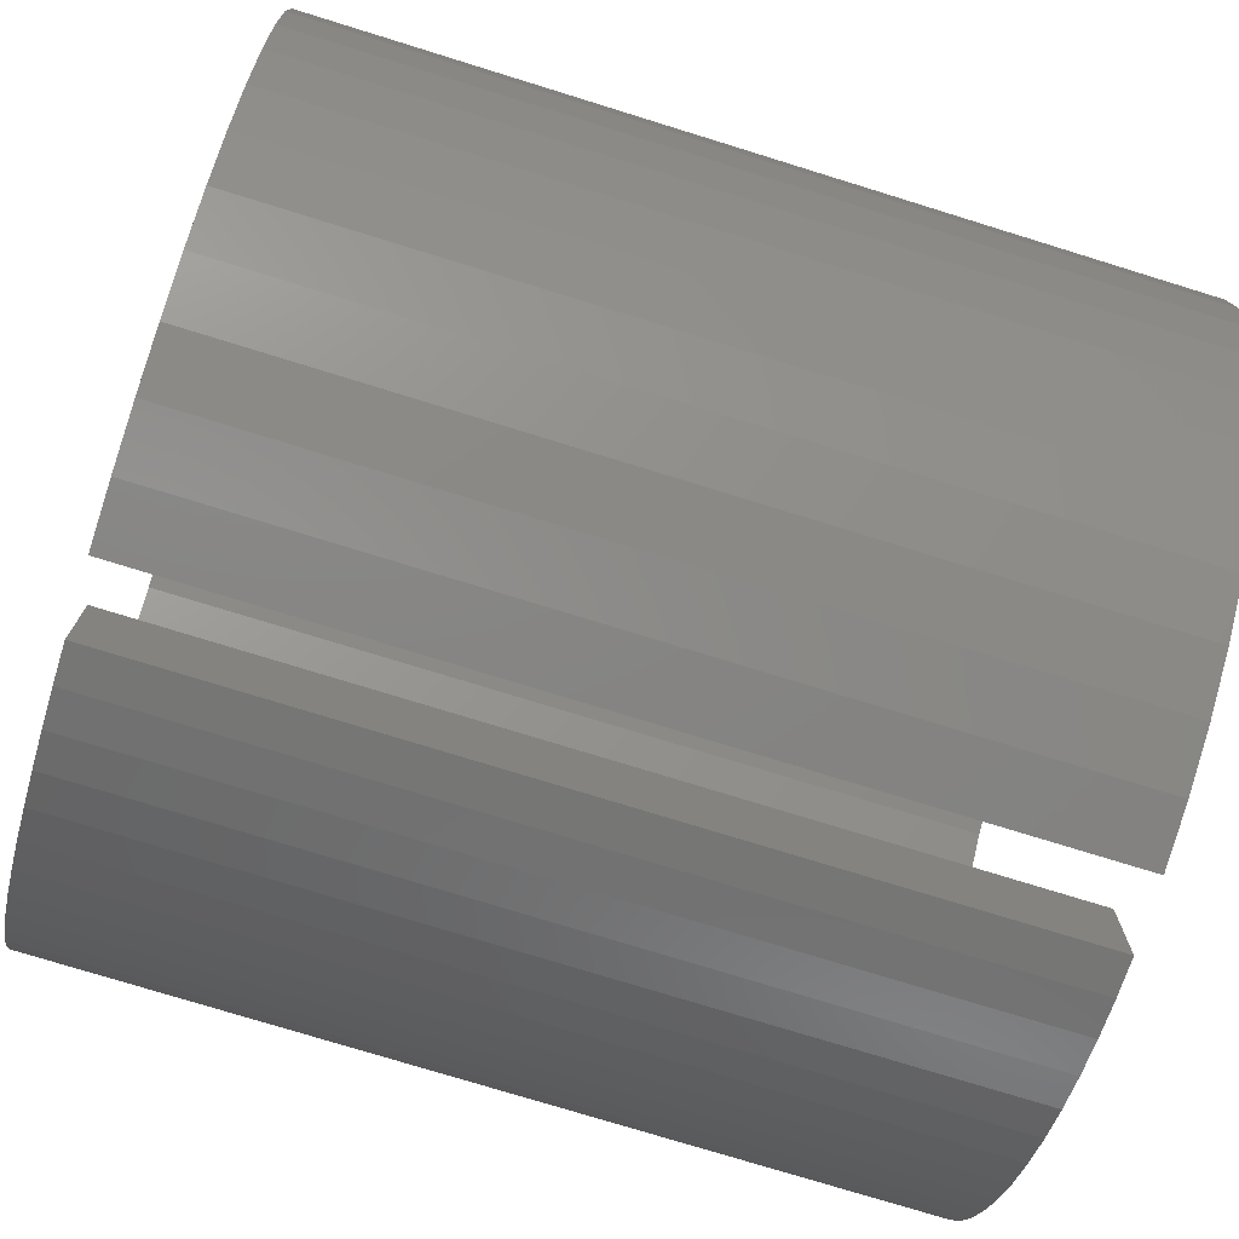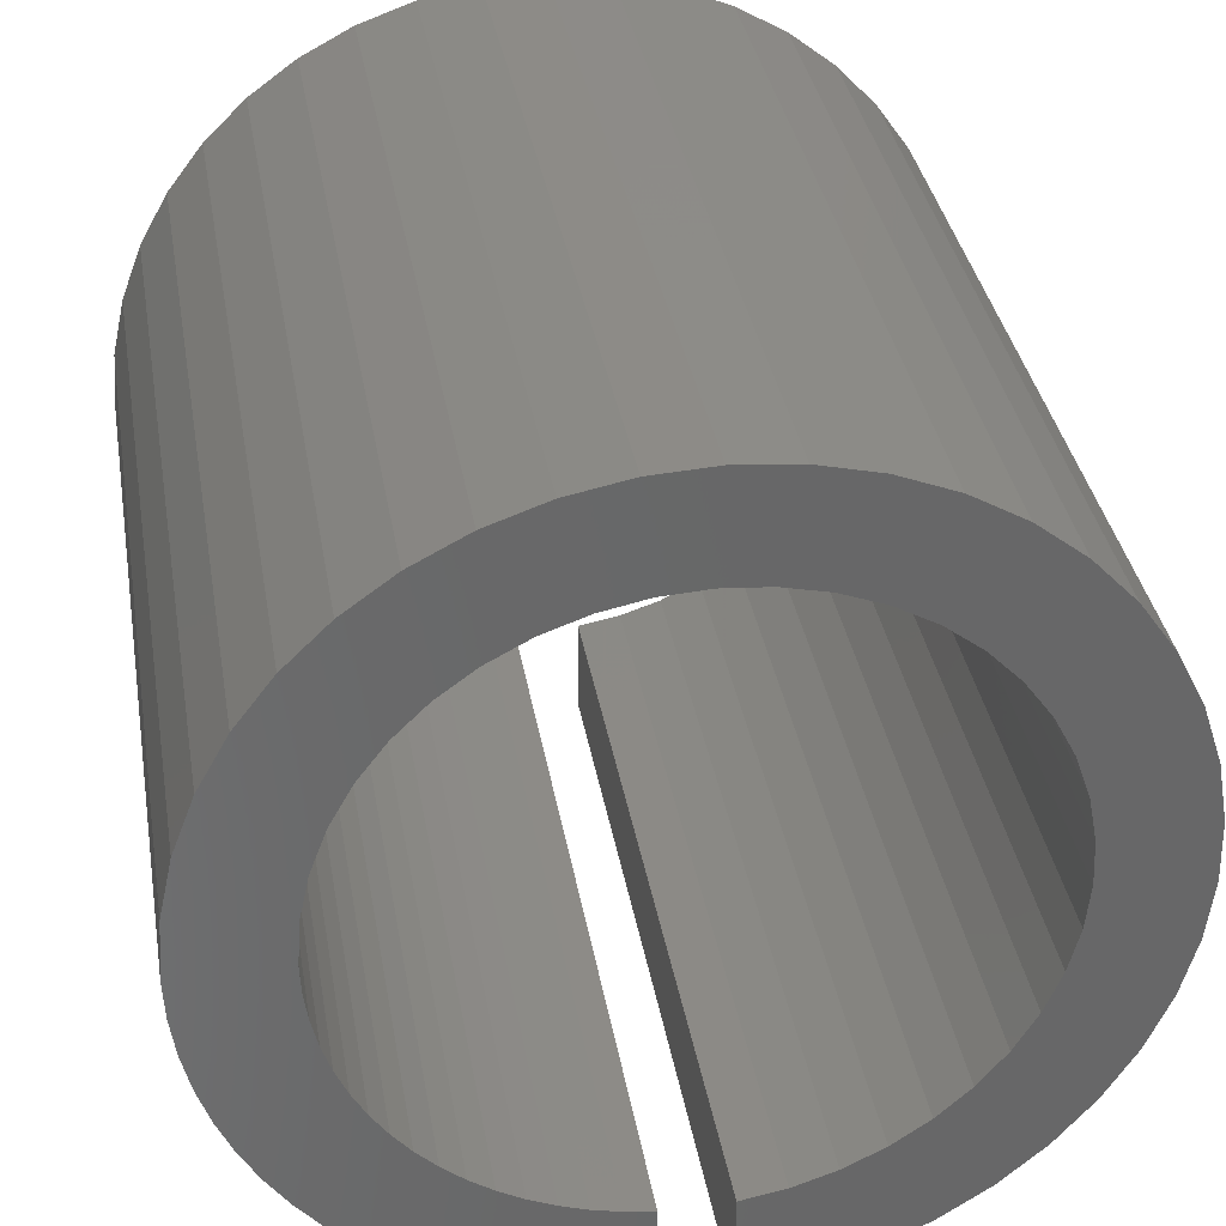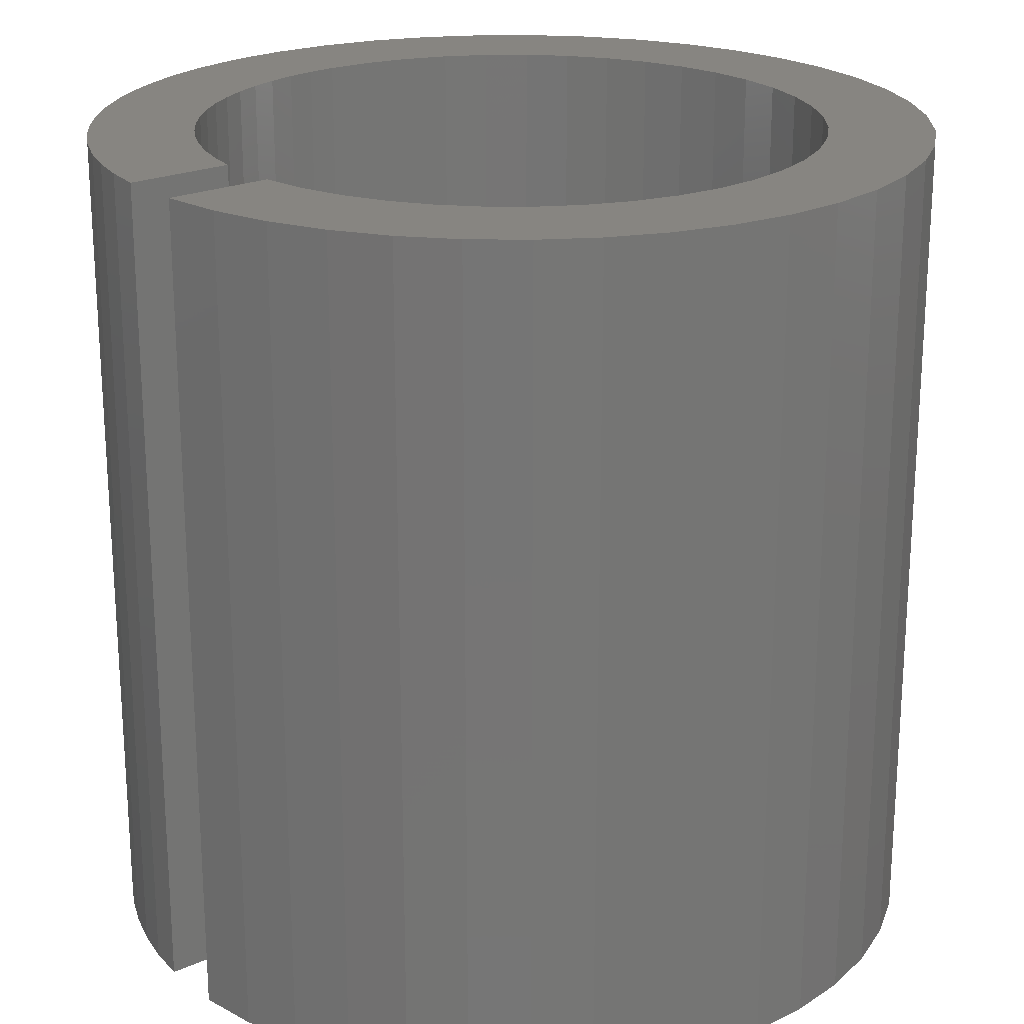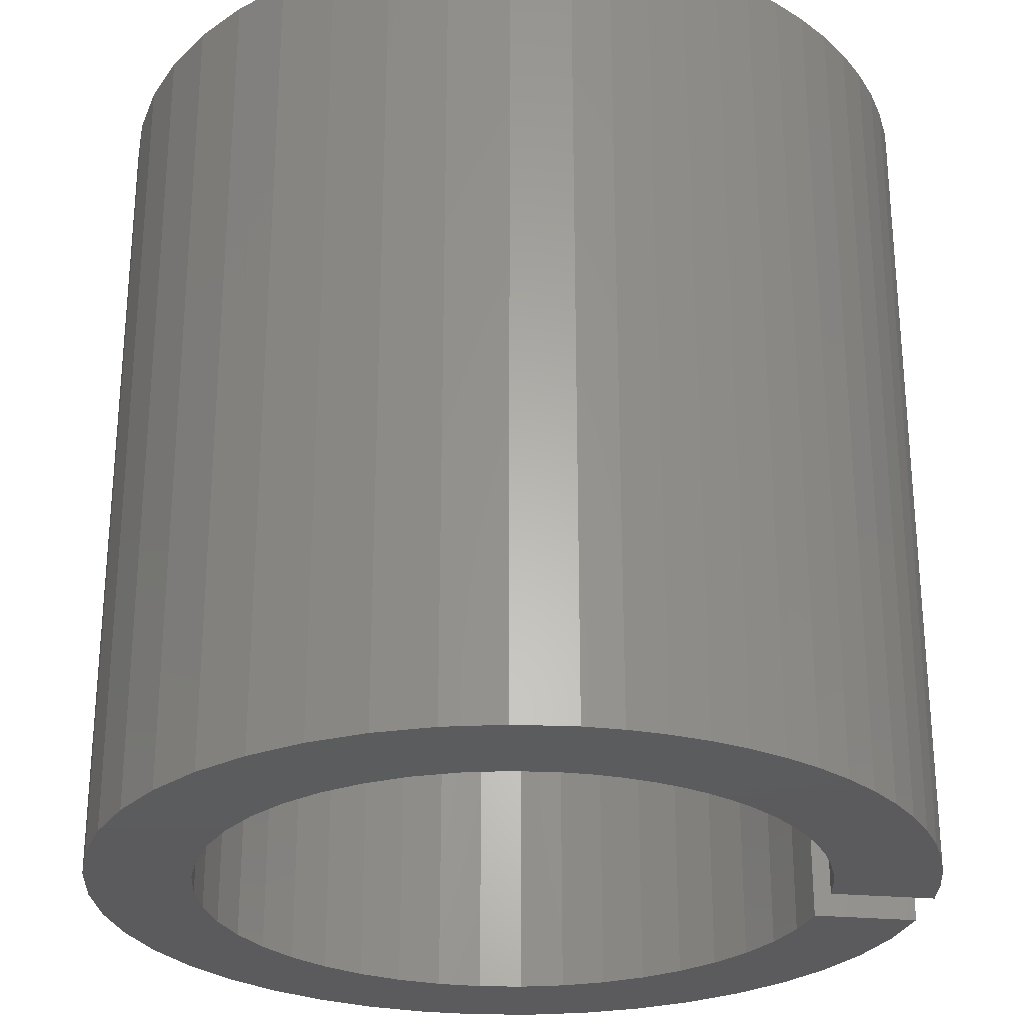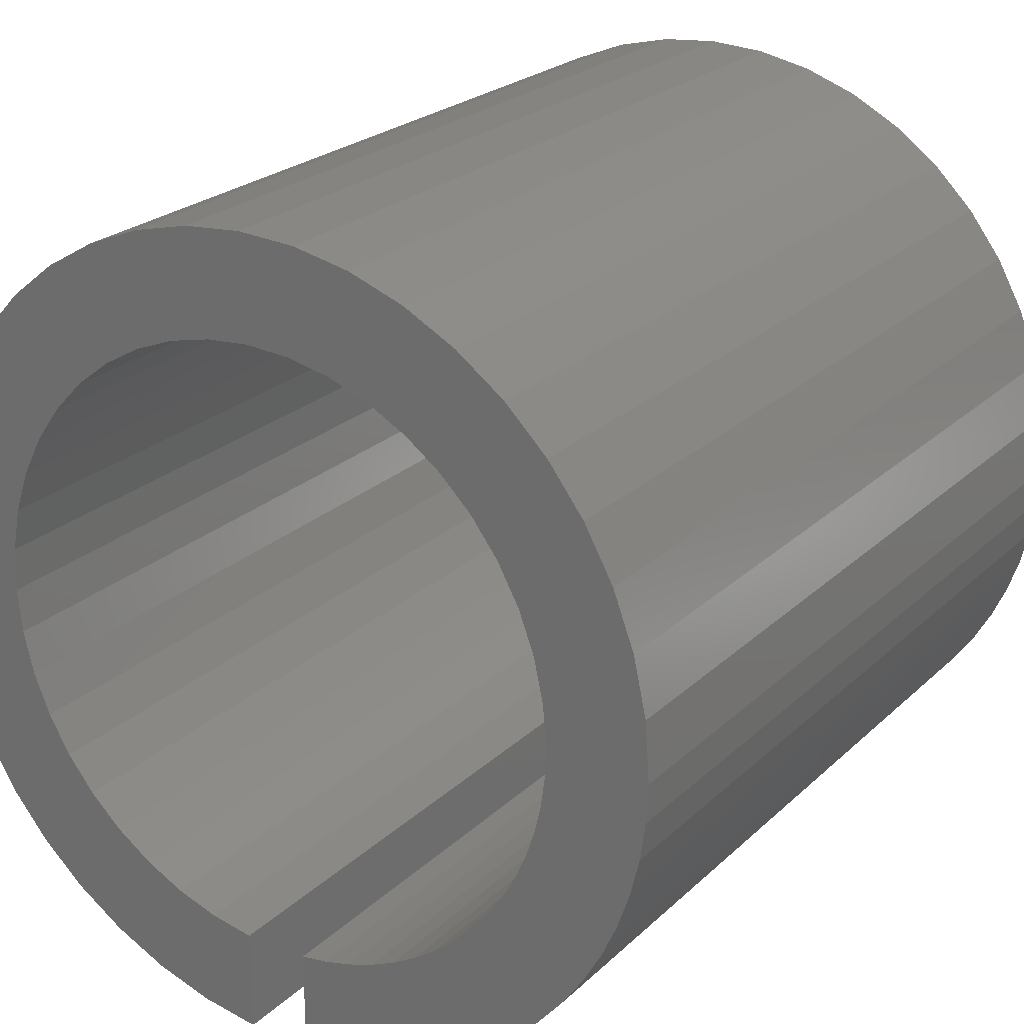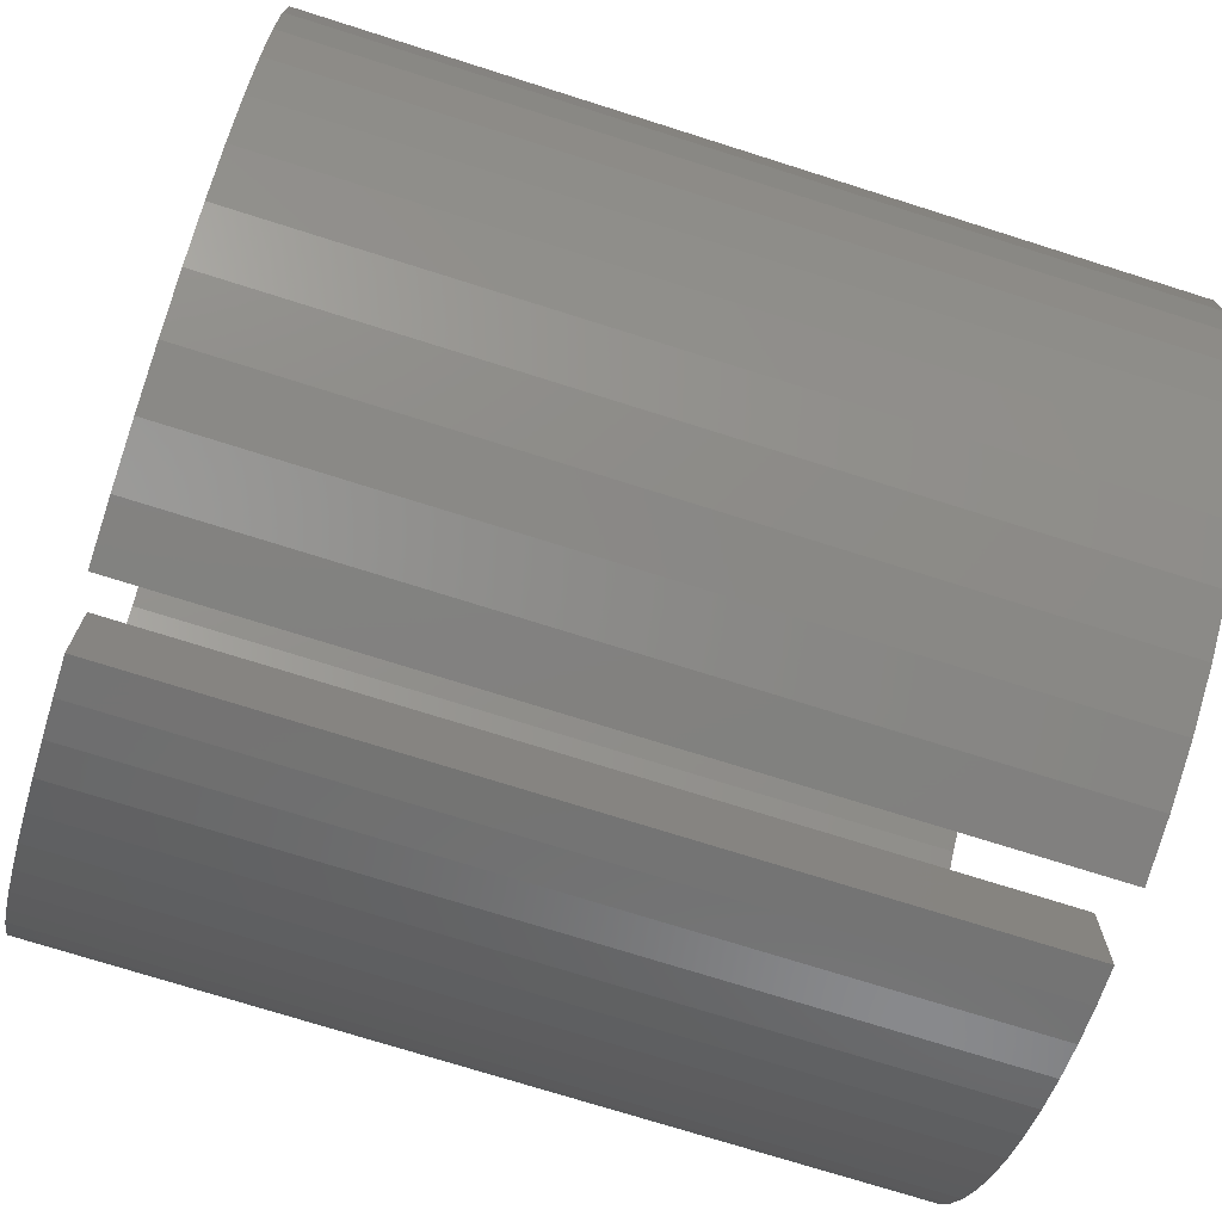
<metadata>
{"format":"stl","ext":"stl","renderer":"f3d","projection":"perspective","resolution":1024,"background":"white","views":[{"elev":-75.6,"azim":72.8,"up":"+Y"},{"elev":35.3,"azim":-9.6,"up":"+Y"},{"elev":22.0,"azim":51.8,"up":"+Z"},{"elev":-27.4,"azim":-97.9,"up":"+Z"},{"elev":23.6,"azim":-146.4,"up":"+Y"},{"elev":-73.0,"azim":72.4,"up":"+Y"}]}
</metadata>
<code>
# stl→obj: 196 verts, 388 faces
v 0.02 -0.1864 0.5
v 0.02 -0.1864 0
v 0.02 -0.2492 0.5
v 0.02 -0.2492 0
v -0.02 -0.1864 0
v -0.02 -0.1864 0.5
v -0.02 -0.2492 0
v -0.02 -0.2492 0.5
v 0.05574 -0.2437 0
v 0.04653 -0.1816 0
v 0.09031 -0.2331 0
v 0.0721 -0.1731 0
v 0.123 -0.2177 0
v 0.09618 -0.161 0
v 0.1531 -0.1976 0
v 0.1183 -0.1455 0
v 0.18 -0.1735 0
v 0.1379 -0.127 0
v 0.2032 -0.1457 0
v 0.1547 -0.1059 0
v 0.222 -0.1149 0
v 0.1683 -0.08265 0
v 0.2363 -0.08163 0
v 0.1784 -0.05765 0
v 0.2456 -0.04669 0
v 0.1848 -0.03147 0
v 0.2498 -0.01078 0
v 0.1874 -0.004631 0
v 0.2487 0.02537 0
v 0.1862 0.0223 0
v 0.2424 0.06098 0
v 0.181 0.04877 0
v 0.2311 0.09532 0
v 0.1722 0.07423 0
v 0.2149 0.1277 0
v 0.1598 0.09816 0
v 0.1943 0.1573 0
v 0.144 0.1201 0
v 0.1253 0.1395 0
v 0.1696 0.1837 0
v 0.104 0.156 0
v 0.1413 0.2062 0
v 0.08056 0.1693 0
v 0.1101 0.2245 0
v 0.05545 0.1791 0
v 0.07652 0.238 0
v 0.02918 0.1852 0
v 0.04139 0.2466 0
v 0.002316 0.1875 0
v 0.005389 0.2499 0
v -0.03072 0.2481 0
v -0.0246 0.1859 0
v -0.06619 0.2411 0
v -0.051 0.1804 0
v -0.1003 0.229 0
v -0.07636 0.1712 0
v -0.1323 0.2121 0
v -0.1001 0.1585 0
v -0.1615 0.1908 0
v -0.1218 0.1425 0
v -0.1873 0.1656 0
v -0.141 0.1236 0
v -0.2092 0.1368 0
v -0.1573 0.1021 0
v -0.2268 0.1052 0
v -0.1703 0.07846 0
v -0.2396 0.07137 0
v -0.1798 0.05323 0
v -0.2474 0.03606 0
v -0.1856 0.02689 0
v -0.25 3.062e-17 0
v -0.1875 2.296e-17 0
v -0.2489 -0.02326 0
v -0.1867 -0.01713 0
v -0.1844 -0.03412 0
v -0.2457 -0.04632 0
v -0.1805 -0.05082 0
v -0.2403 -0.06897 0
v -0.1751 -0.0671 0
v -0.2328 -0.09103 0
v -0.1682 -0.08282 0
v -0.2234 -0.1123 0
v -0.1599 -0.09784 0
v -0.2119 -0.1326 0
v -0.1503 -0.112 0
v -0.1987 -0.1517 0
v -0.1395 -0.1253 0
v -0.1837 -0.1696 0
v -0.1274 -0.1375 0
v -0.1671 -0.1859 0
v -0.1143 -0.1486 0
v -0.1491 -0.2007 0
v -0.1003 -0.1584 0
v -0.1298 -0.2137 0
v -0.08539 -0.1669 0
v -0.1094 -0.2248 0
v -0.06978 -0.174 0
v -0.08797 -0.234 0
v -0.05359 -0.1797 0
v -0.06582 -0.2412 0
v -0.03695 -0.1838 0
v -0.0431 -0.2463 0
v 0.05574 -0.2437 0.5
v 0.09031 -0.2331 0.5
v 0.123 -0.2177 0.5
v 0.1531 -0.1976 0.5
v 0.18 -0.1735 0.5
v 0.2032 -0.1457 0.5
v 0.222 -0.1149 0.5
v 0.2363 -0.08163 0.5
v 0.2456 -0.04669 0.5
v 0.2498 -0.01078 0.5
v 0.2487 0.02537 0.5
v 0.2424 0.06098 0.5
v 0.2311 0.09532 0.5
v 0.2149 0.1277 0.5
v 0.1943 0.1573 0.5
v 0.1696 0.1837 0.5
v 0.1413 0.2062 0.5
v 0.1101 0.2245 0.5
v 0.07652 0.238 0.5
v 0.04139 0.2466 0.5
v 0.005389 0.2499 0.5
v -0.03072 0.2481 0.5
v -0.06619 0.2411 0.5
v -0.1003 0.229 0.5
v -0.1323 0.2121 0.5
v -0.1615 0.1908 0.5
v -0.1873 0.1656 0.5
v -0.2092 0.1368 0.5
v -0.2268 0.1052 0.5
v -0.2396 0.07137 0.5
v -0.2474 0.03606 0.5
v -0.25 -3.062e-17 0.5
v -0.2489 -0.02326 0.5
v -0.2457 -0.04632 0.5
v -0.2403 -0.06897 0.5
v -0.2328 -0.09103 0.5
v -0.2234 -0.1123 0.5
v -0.2119 -0.1326 0.5
v -0.1987 -0.1517 0.5
v -0.1837 -0.1696 0.5
v -0.1671 -0.1859 0.5
v -0.1491 -0.2007 0.5
v -0.1298 -0.2137 0.5
v -0.1094 -0.2248 0.5
v -0.08797 -0.234 0.5
v -0.06582 -0.2412 0.5
v -0.0431 -0.2463 0.5
v 0.04653 -0.1816 0.5
v 0.0721 -0.1731 0.5
v 0.09618 -0.161 0.5
v 0.1183 -0.1455 0.5
v 0.1379 -0.127 0.5
v 0.1547 -0.1059 0.5
v 0.1683 -0.08265 0.5
v 0.1784 -0.05765 0.5
v 0.1848 -0.03147 0.5
v 0.1874 -0.004631 0.5
v 0.1862 0.0223 0.5
v 0.181 0.04877 0.5
v 0.1722 0.07423 0.5
v 0.1598 0.09816 0.5
v 0.144 0.1201 0.5
v 0.1253 0.1395 0.5
v 0.104 0.156 0.5
v 0.08056 0.1693 0.5
v 0.05545 0.1791 0.5
v 0.02918 0.1852 0.5
v 0.002316 0.1875 0.5
v -0.0246 0.1859 0.5
v -0.051 0.1804 0.5
v -0.07636 0.1712 0.5
v -0.1001 0.1585 0.5
v -0.1218 0.1425 0.5
v -0.141 0.1236 0.5
v -0.1573 0.1021 0.5
v -0.1703 0.07846 0.5
v -0.1798 0.05323 0.5
v -0.1856 0.02689 0.5
v -0.1875 2.296e-17 0.5
v -0.1867 -0.01713 0.5
v -0.1844 -0.03412 0.5
v -0.1805 -0.05082 0.5
v -0.1751 -0.0671 0.5
v -0.1682 -0.08282 0.5
v -0.1599 -0.09784 0.5
v -0.1503 -0.112 0.5
v -0.1395 -0.1253 0.5
v -0.1274 -0.1375 0.5
v -0.1143 -0.1486 0.5
v -0.1003 -0.1584 0.5
v -0.08539 -0.1669 0.5
v -0.06978 -0.174 0.5
v -0.05359 -0.1797 0.5
v -0.03695 -0.1838 0.5
f 1 2 3
f 3 2 4
f 5 6 7
f 7 6 8
f 4 2 9
f 9 2 10
f 11 10 12
f 13 12 14
f 15 14 16
f 17 16 18
f 19 18 20
f 21 20 22
f 23 22 24
f 25 24 26
f 27 26 28
f 29 28 30
f 31 30 32
f 33 32 34
f 35 34 36
f 37 36 38
f 39 37 38
f 39 40 37
f 39 41 40
f 40 41 42
f 42 41 43
f 44 43 45
f 46 45 47
f 48 47 49
f 50 49 51
f 50 48 49
f 49 52 51
f 51 52 53
f 53 52 54
f 55 54 56
f 57 56 58
f 59 58 60
f 61 60 62
f 63 62 64
f 65 64 66
f 67 66 68
f 69 68 70
f 71 70 72
f 73 72 74
f 75 73 74
f 75 76 73
f 75 77 76
f 76 77 78
f 78 77 79
f 80 79 81
f 82 81 83
f 84 83 85
f 86 85 87
f 88 87 89
f 90 89 91
f 92 91 93
f 94 93 95
f 96 95 97
f 98 97 99
f 100 99 101
f 102 101 5
f 7 102 5
f 102 100 101
f 100 98 99
f 98 96 97
f 96 94 95
f 94 92 93
f 92 90 91
f 90 88 89
f 88 86 87
f 86 84 85
f 84 82 83
f 82 80 81
f 80 78 79
f 73 71 72
f 71 69 70
f 69 67 68
f 67 65 66
f 65 63 64
f 63 61 62
f 61 59 60
f 59 57 58
f 57 55 56
f 55 53 54
f 48 46 47
f 46 44 45
f 44 42 43
f 37 35 36
f 35 33 34
f 33 31 32
f 31 29 30
f 29 27 28
f 27 25 26
f 25 23 24
f 23 21 22
f 21 19 20
f 19 17 18
f 17 15 16
f 15 13 14
f 13 11 12
f 11 9 10
f 4 9 3
f 3 9 103
f 103 9 11
f 104 11 13
f 105 13 15
f 106 15 17
f 107 17 19
f 108 19 21
f 109 21 23
f 110 23 25
f 111 25 27
f 112 27 29
f 113 29 31
f 114 31 33
f 115 33 35
f 116 35 37
f 117 37 40
f 118 40 42
f 119 42 44
f 120 44 46
f 121 46 48
f 122 48 50
f 123 50 51
f 124 51 53
f 125 53 55
f 126 55 57
f 127 57 59
f 128 59 61
f 129 61 63
f 130 63 65
f 131 65 67
f 132 67 69
f 133 69 71
f 134 71 135
f 134 133 71
f 71 73 135
f 135 73 76
f 136 76 78
f 137 78 80
f 138 80 139
f 138 137 80
f 80 82 139
f 139 82 84
f 140 84 86
f 141 86 88
f 142 88 143
f 142 141 88
f 88 90 143
f 143 90 92
f 144 92 94
f 145 94 96
f 146 96 147
f 146 145 96
f 96 98 147
f 147 98 100
f 148 100 102
f 149 102 7
f 8 149 7
f 149 148 102
f 148 147 100
f 145 144 94
f 144 143 92
f 141 140 86
f 140 139 84
f 137 136 78
f 136 135 76
f 133 132 69
f 132 131 67
f 131 130 65
f 130 129 63
f 129 128 61
f 128 127 59
f 127 126 57
f 126 125 55
f 125 124 53
f 124 123 51
f 123 122 50
f 122 121 48
f 121 120 46
f 120 119 44
f 119 118 42
f 118 117 40
f 117 116 37
f 116 115 35
f 115 114 33
f 114 113 31
f 113 112 29
f 112 111 27
f 111 110 25
f 110 109 23
f 109 108 21
f 108 107 19
f 107 106 17
f 106 105 15
f 105 104 13
f 104 103 11
f 1 150 2
f 2 150 10
f 10 150 151
f 12 151 152
f 14 152 153
f 16 153 154
f 18 154 155
f 20 155 156
f 22 156 157
f 24 157 158
f 26 158 159
f 28 159 160
f 30 160 161
f 32 161 162
f 34 162 163
f 36 163 164
f 38 164 165
f 39 165 166
f 41 166 167
f 43 167 168
f 45 168 169
f 47 169 170
f 49 170 171
f 52 171 172
f 54 172 173
f 56 173 174
f 58 174 175
f 60 175 176
f 62 176 177
f 64 177 178
f 66 178 179
f 68 179 180
f 70 180 181
f 72 181 74
f 72 70 181
f 181 182 74
f 74 182 183
f 75 183 184
f 77 184 79
f 77 75 184
f 184 185 79
f 79 185 186
f 81 186 187
f 83 187 188
f 85 188 87
f 85 83 188
f 188 189 87
f 87 189 190
f 89 190 191
f 91 191 192
f 93 192 95
f 93 91 192
f 192 193 95
f 95 193 194
f 97 194 195
f 99 195 196
f 101 196 5
f 101 99 196
f 196 6 5
f 99 97 195
f 97 95 194
f 91 89 191
f 89 87 190
f 83 81 187
f 81 79 186
f 75 74 183
f 70 68 180
f 68 66 179
f 66 64 178
f 64 62 177
f 62 60 176
f 60 58 175
f 58 56 174
f 56 54 173
f 54 52 172
f 52 49 171
f 49 47 170
f 47 45 169
f 45 43 168
f 43 41 167
f 41 39 166
f 39 38 165
f 38 36 164
f 36 34 163
f 34 32 162
f 32 30 161
f 30 28 160
f 28 26 159
f 26 24 158
f 24 22 157
f 22 20 156
f 20 18 155
f 18 16 154
f 16 14 153
f 14 12 152
f 12 10 151
f 3 103 1
f 1 103 150
f 150 103 104
f 151 104 105
f 152 105 106
f 153 106 107
f 154 107 108
f 155 108 109
f 156 109 110
f 157 110 111
f 158 111 112
f 159 112 113
f 160 113 114
f 161 114 115
f 162 115 116
f 163 116 117
f 164 117 165
f 164 163 117
f 117 118 165
f 165 118 166
f 166 118 119
f 167 119 120
f 168 120 121
f 169 121 122
f 170 122 123
f 124 170 123
f 124 171 170
f 124 125 171
f 171 125 172
f 172 125 126
f 173 126 127
f 174 127 128
f 175 128 129
f 176 129 130
f 177 130 131
f 178 131 132
f 179 132 133
f 180 133 134
f 181 134 182
f 181 180 134
f 134 135 182
f 182 135 183
f 183 135 136
f 184 136 137
f 185 137 138
f 186 138 139
f 187 139 140
f 188 140 141
f 189 141 142
f 190 142 143
f 191 143 144
f 192 144 145
f 193 145 146
f 194 146 147
f 195 147 148
f 196 148 149
f 6 149 8
f 6 196 149
f 196 195 148
f 195 194 147
f 194 193 146
f 193 192 145
f 192 191 144
f 191 190 143
f 190 189 142
f 189 188 141
f 188 187 140
f 187 186 139
f 186 185 138
f 185 184 137
f 184 183 136
f 180 179 133
f 179 178 132
f 178 177 131
f 177 176 130
f 176 175 129
f 175 174 128
f 174 173 127
f 173 172 126
f 170 169 122
f 169 168 121
f 168 167 120
f 167 166 119
f 163 162 116
f 162 161 115
f 161 160 114
f 160 159 113
f 159 158 112
f 158 157 111
f 157 156 110
f 156 155 109
f 155 154 108
f 154 153 107
f 153 152 106
f 152 151 105
f 151 150 104

</code>
